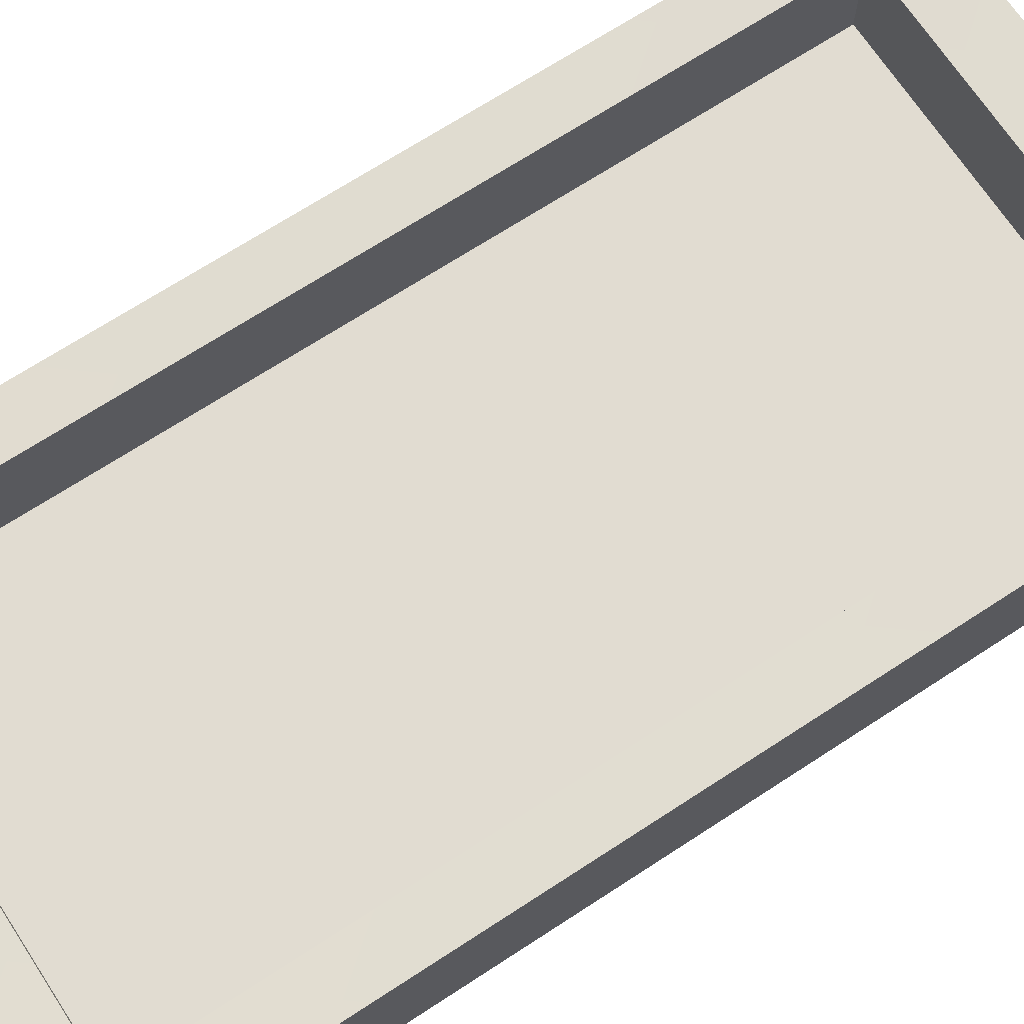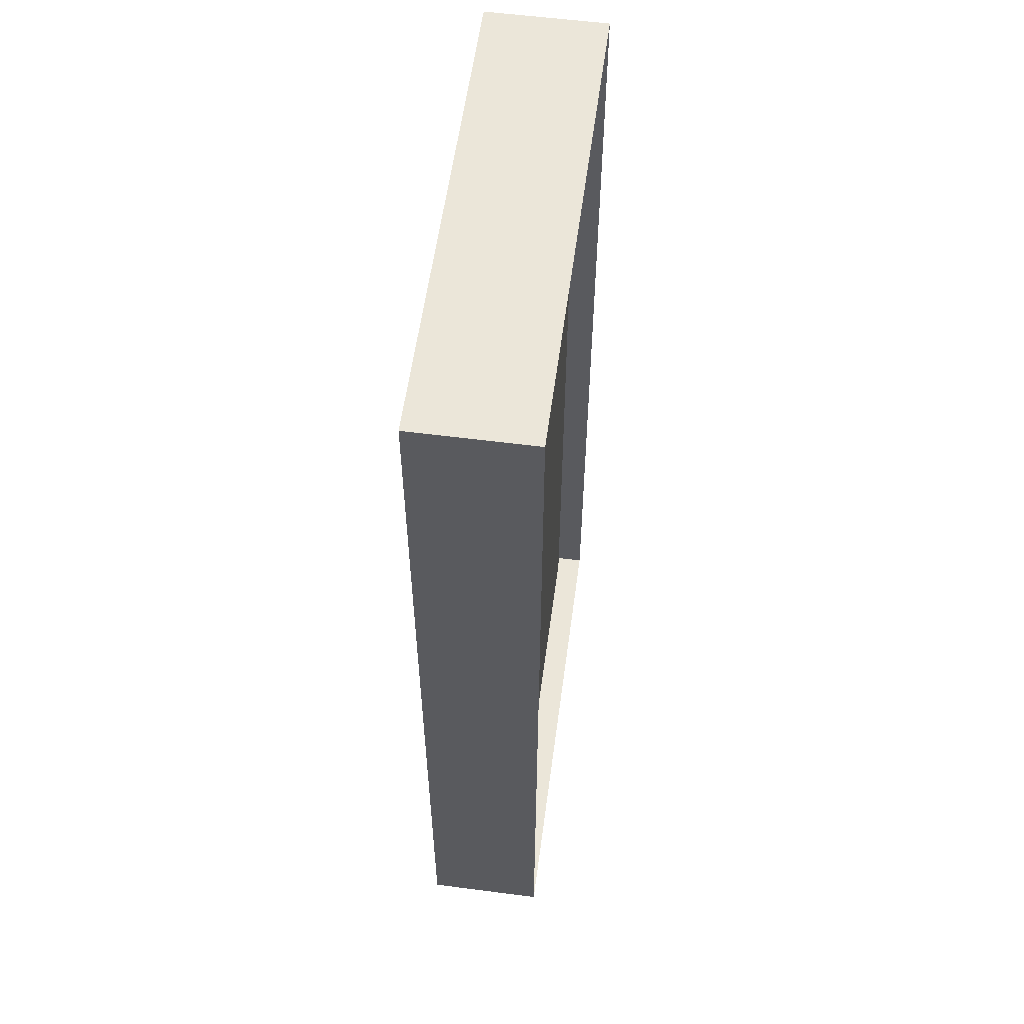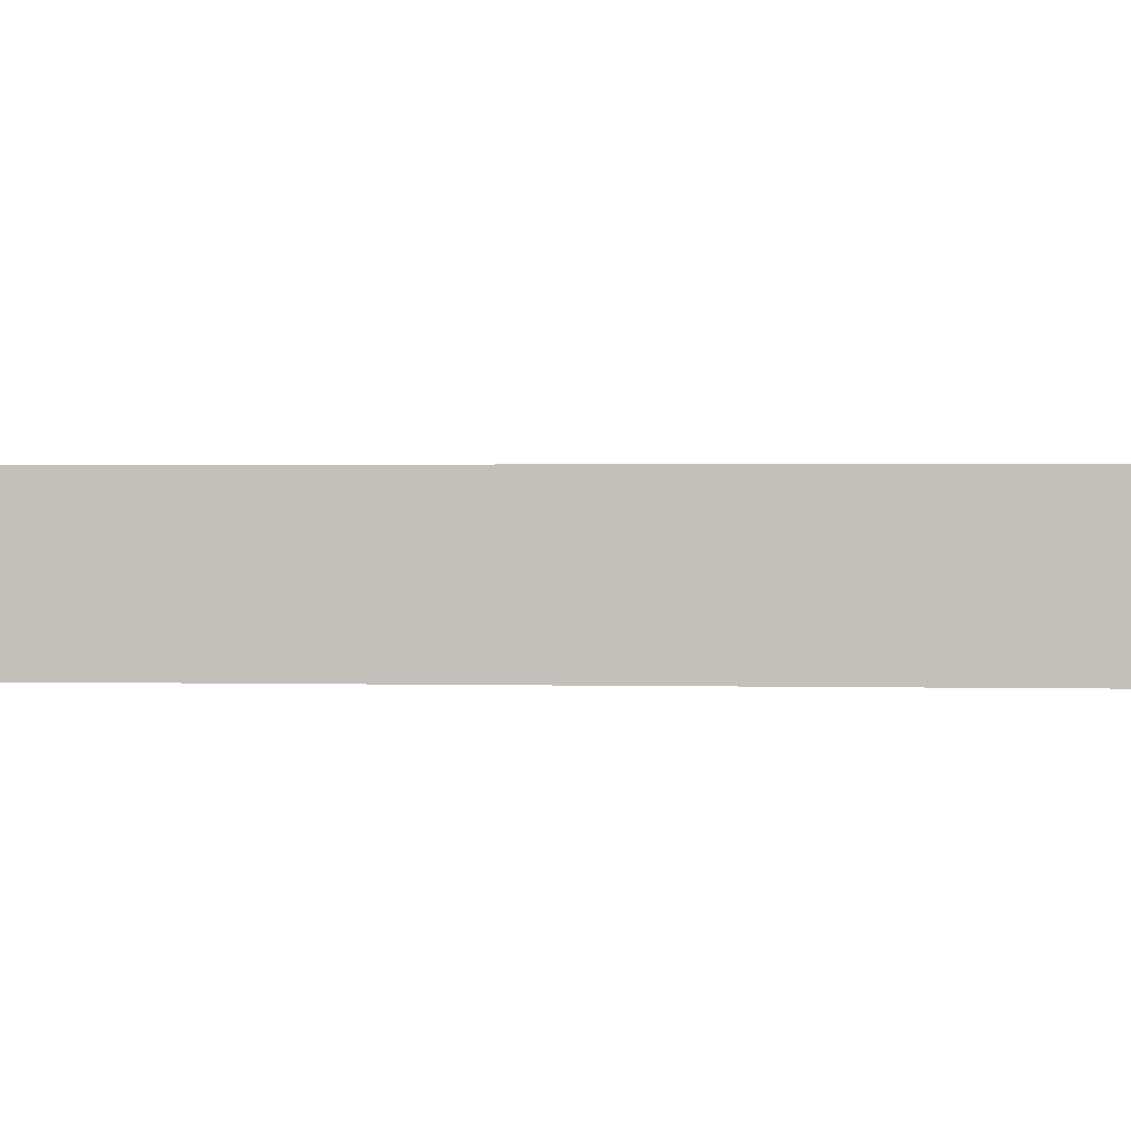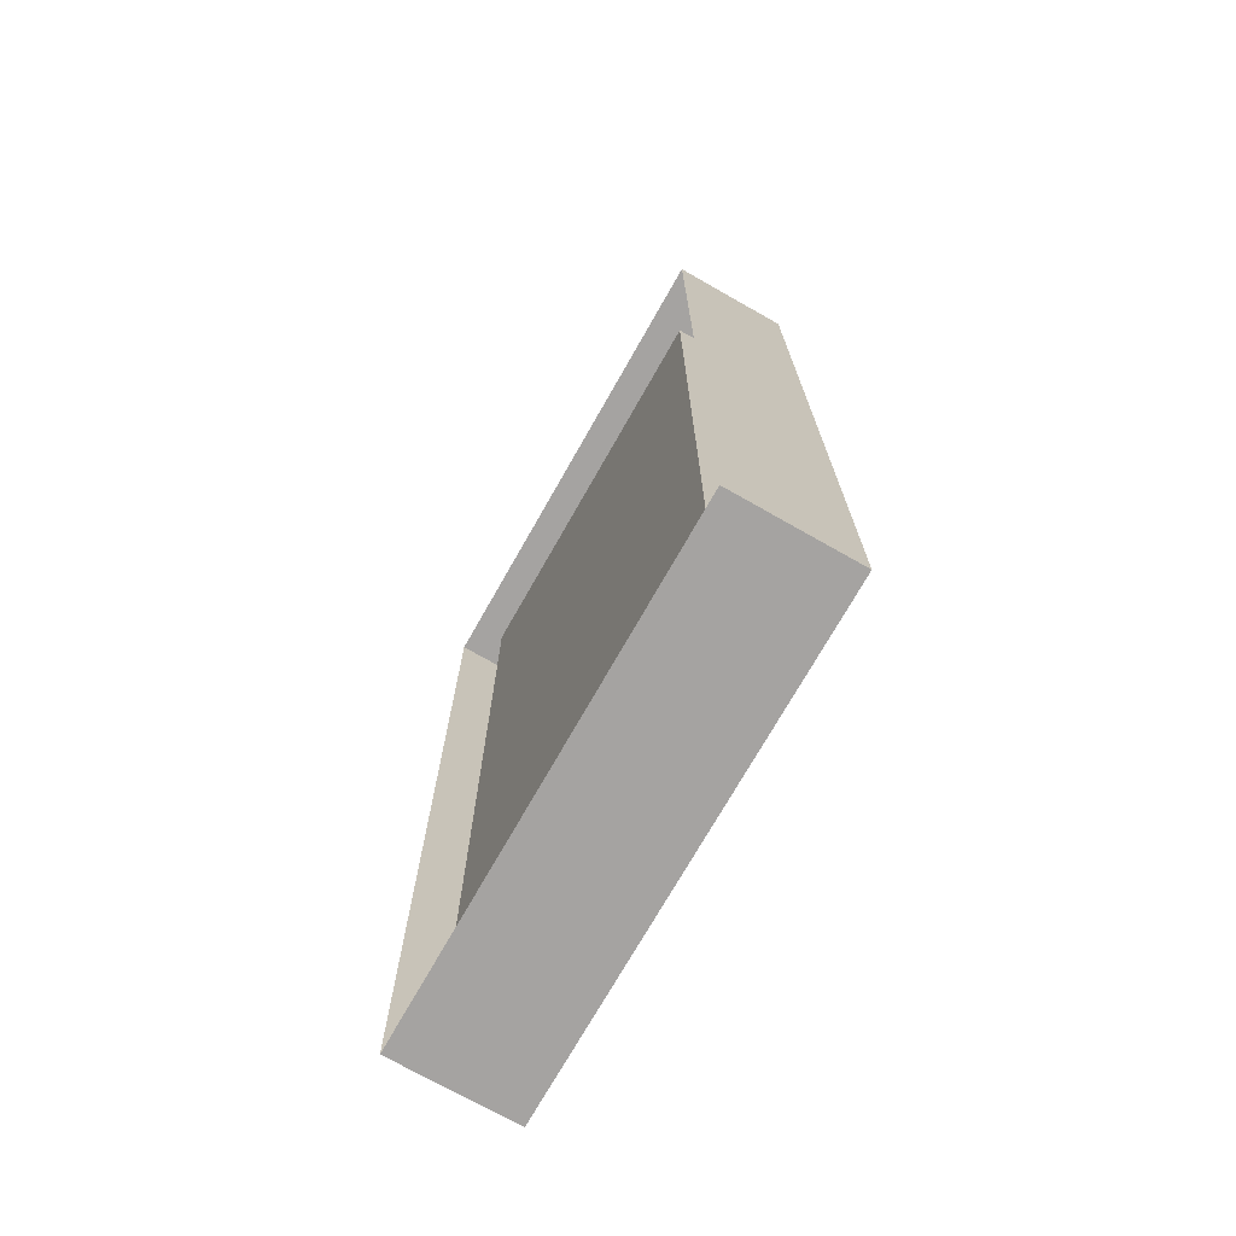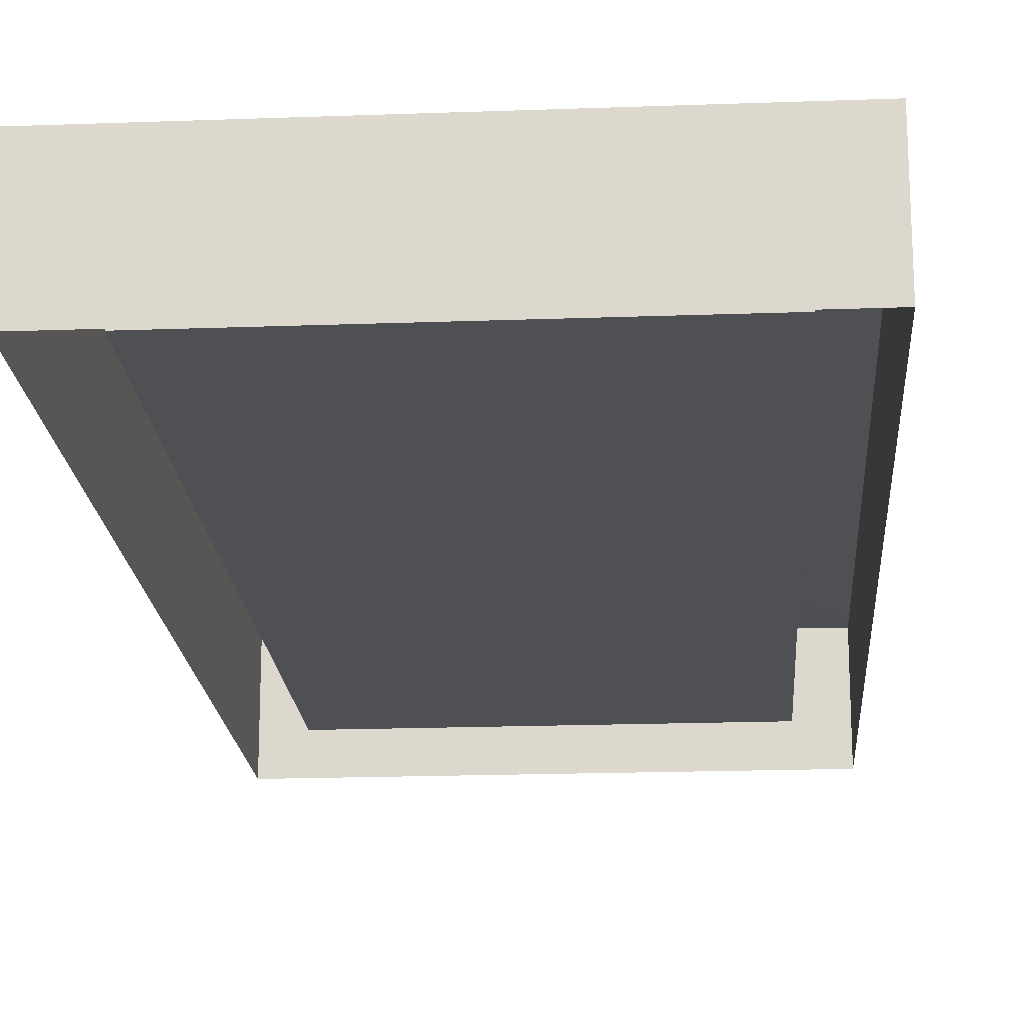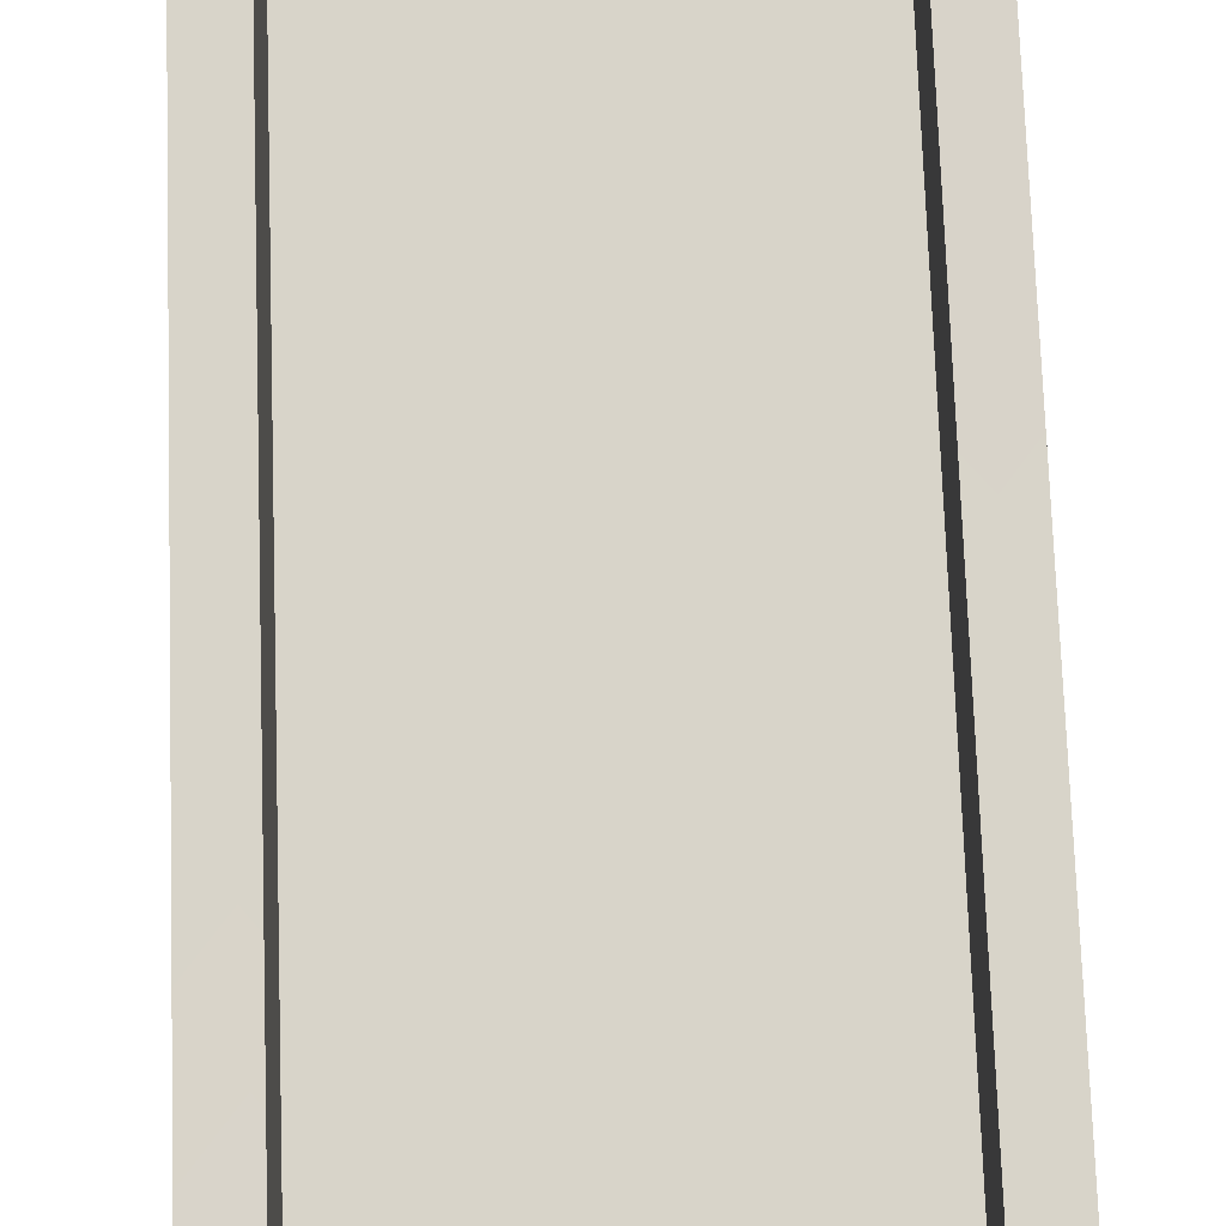
<metadata>
{"format":"obj","ext":"obj","renderer":"f3d","projection":"perspective","resolution":1024,"background":"white","views":[{"elev":69.2,"azim":-123.2,"up":"+Z"},{"elev":57.4,"azim":97.7,"up":"+Y"},{"elev":1.2,"azim":-83.9,"up":"+Z"},{"elev":-73.1,"azim":-119.6,"up":"+Y"},{"elev":-18.9,"azim":4.0,"up":"+Z"},{"elev":75.3,"azim":178.0,"up":"+Z"}]}
</metadata>
<code>
g LargeFeeder
v -0.7966 -1.747 0.09971
v -0.7966 1.747 0.09971
v 0.7966 1.747 0.09971
v 0.7966 -1.747 0.09971
v -0.7966 -1.747 0.09971
v -0.7966 -1.747 0.4877
v -0.7966 1.747 0.4877
v -0.7966 1.747 0.09971
v 0.7966 1.747 0.09971
v 0.7966 1.747 0.4877
v 0.7966 -1.747 0.4877
v 0.7966 -1.747 0.09971
v -1 2 0
v -1 2 0.4918
v -1 -2 0.4918
v -1 -2 0
v 1 -2 0
v 1 -2 0.4918
v 1 2 0.4918
v 1 2 0
v -0.7966 -1.747 0.4877
v -1 -2 0.4918
v -1 2 0.4918
v -0.7966 1.747 0.4877
v 0.7966 -1.747 0.4877
v 1 -2 0.4918
v -1 -2 0.4918
v -0.7966 -1.747 0.4877
v 0.7966 1.747 0.4877
v 1 2 0.4918
v 1 -2 0.4918
v 0.7966 -1.747 0.4877
v -0.7966 1.747 0.4877
v -1 2 0.4918
v 1 2 0.4918
v 0.7966 1.747 0.4877
v 1 2 0
v 1 2 0.4918
v -1 2 0.4918
v -1 2 0
v -1 -2 0
v -1 -2 0.4918
v 1 -2 0.4918
v 1 -2 0
v -0.7966 1.747 0.09971
v -0.7966 1.747 0.4877
v 0.7966 1.747 0.4877
v 0.7966 1.747 0.09971
v 0.7966 -1.747 0.09971
v 0.7966 -1.747 0.4877
v -0.7966 -1.747 0.4877
v -0.7966 -1.747 0.09971
g LargeFeeder_0
f 3 2 1
f 4 3 1
f 7 6 5
f 8 7 5
f 11 10 9
f 12 11 9
f 15 14 13
f 16 15 13
f 19 18 17
f 20 19 17
f 23 22 21
f 24 23 21
f 27 26 25
f 28 27 25
f 31 30 29
f 32 31 29
f 35 34 33
f 36 35 33
f 39 38 37
f 40 39 37
f 43 42 41
f 44 43 41
f 47 46 45
f 48 47 45
f 51 50 49
f 52 51 49

</code>
